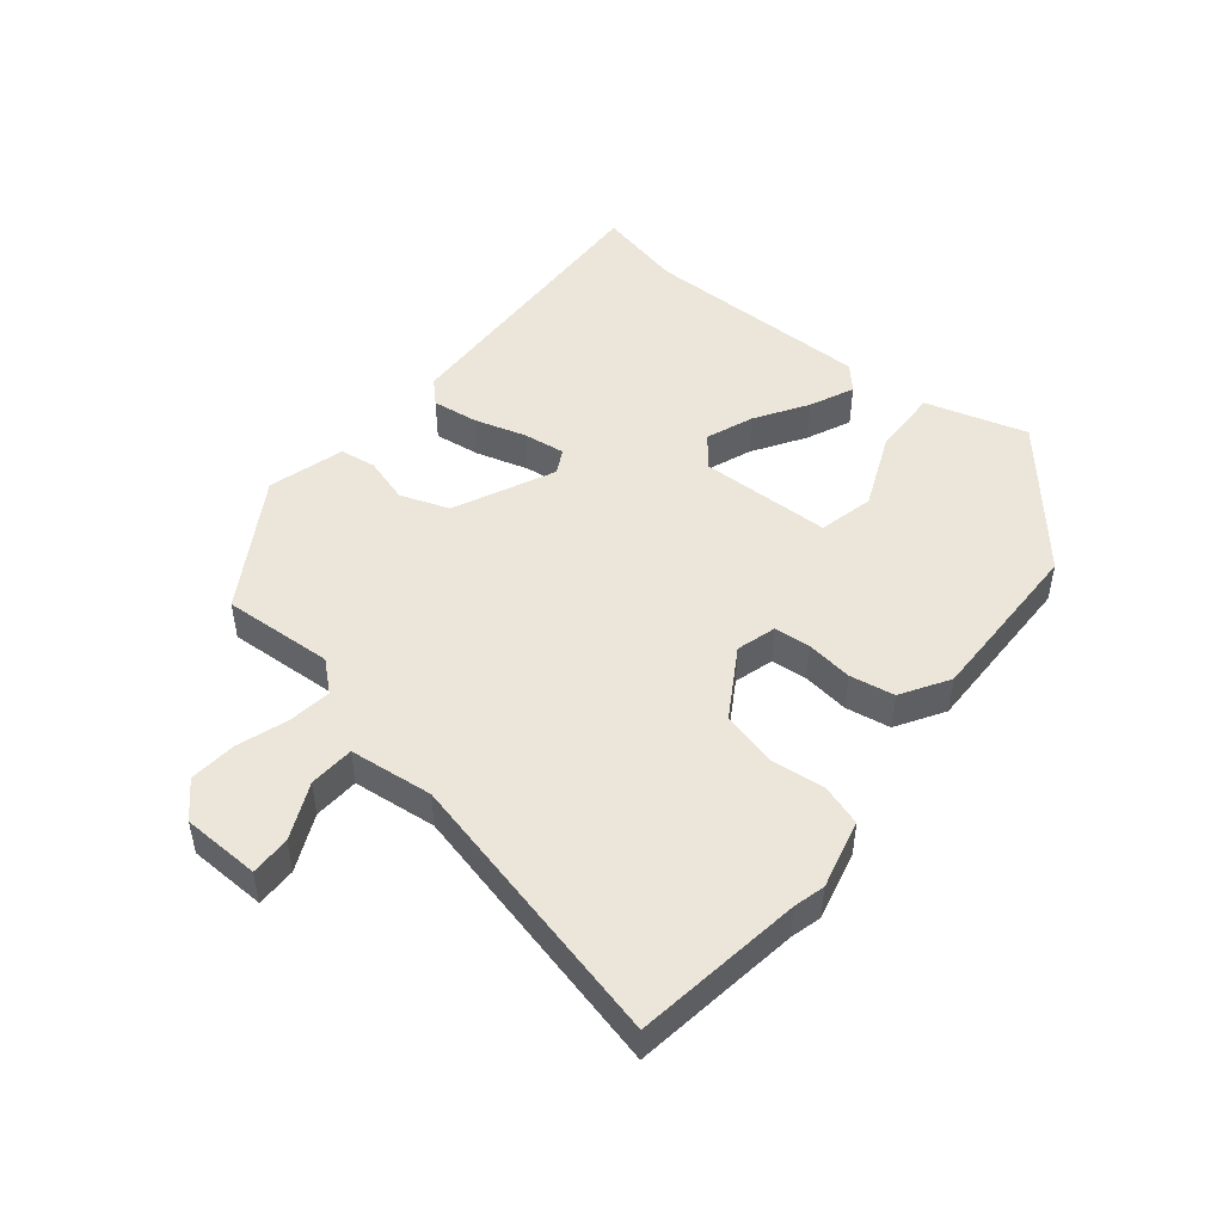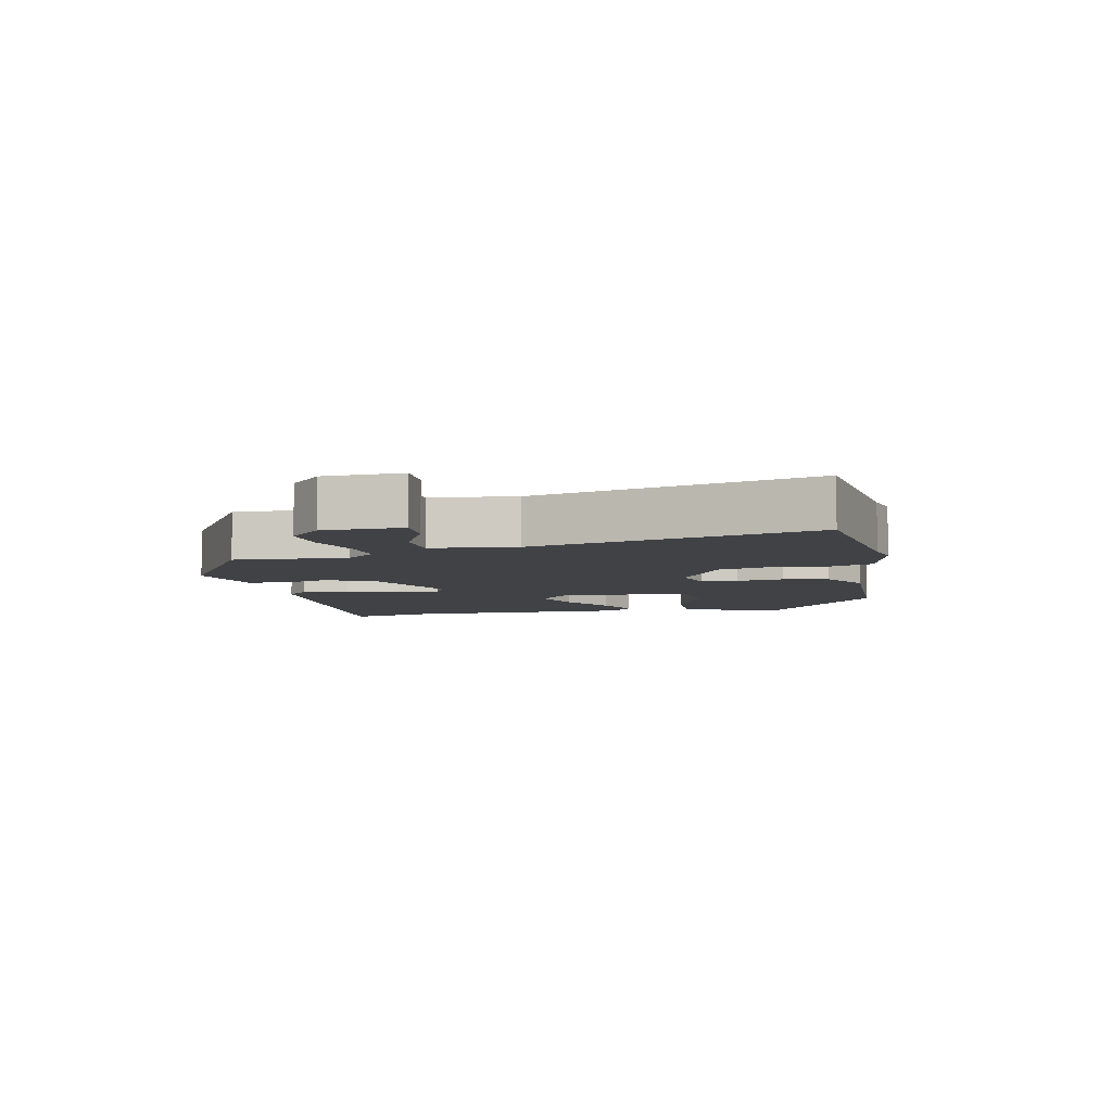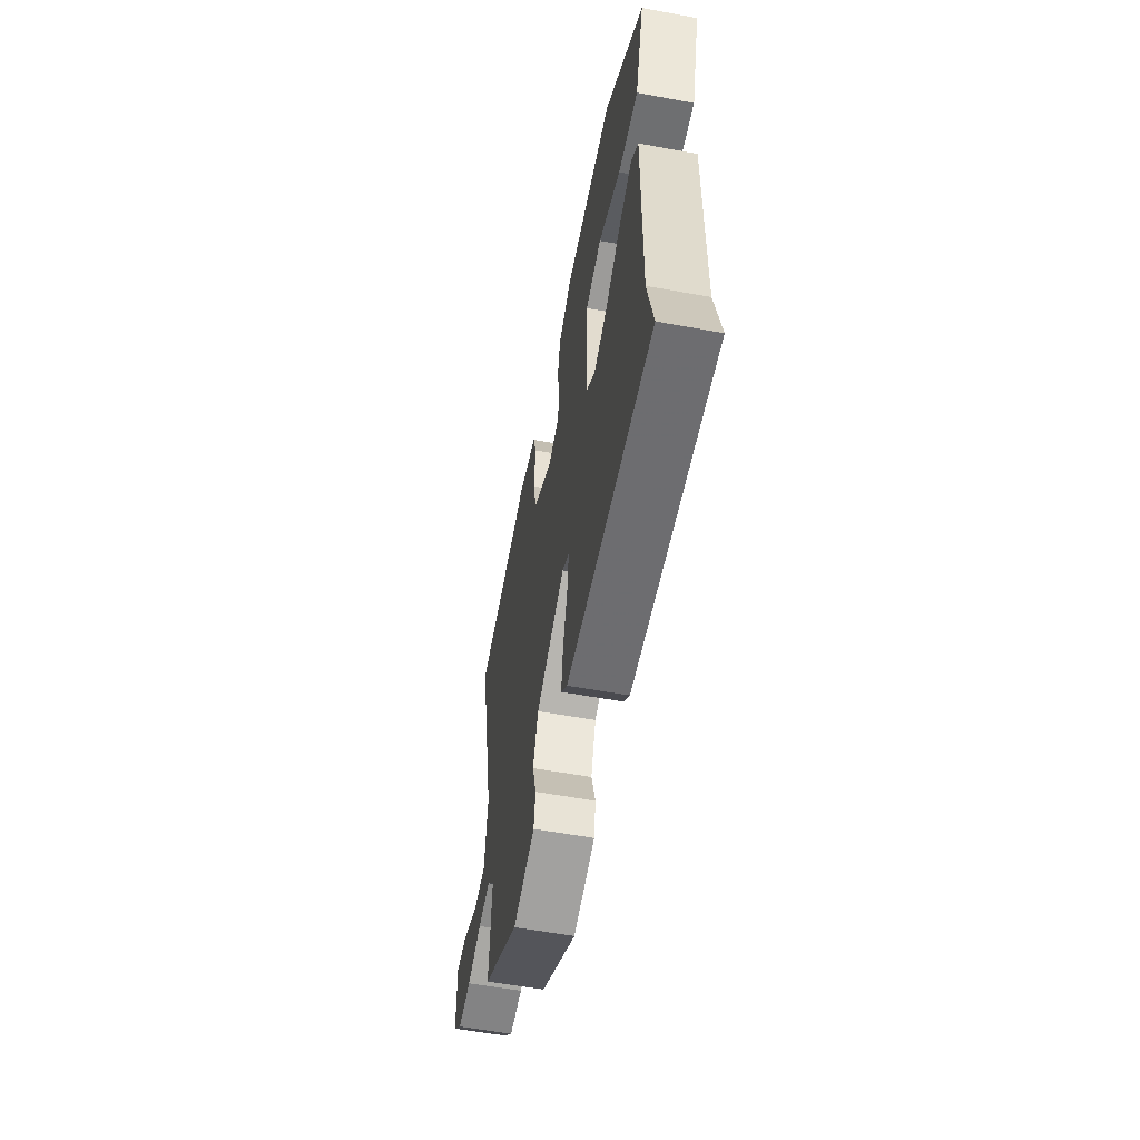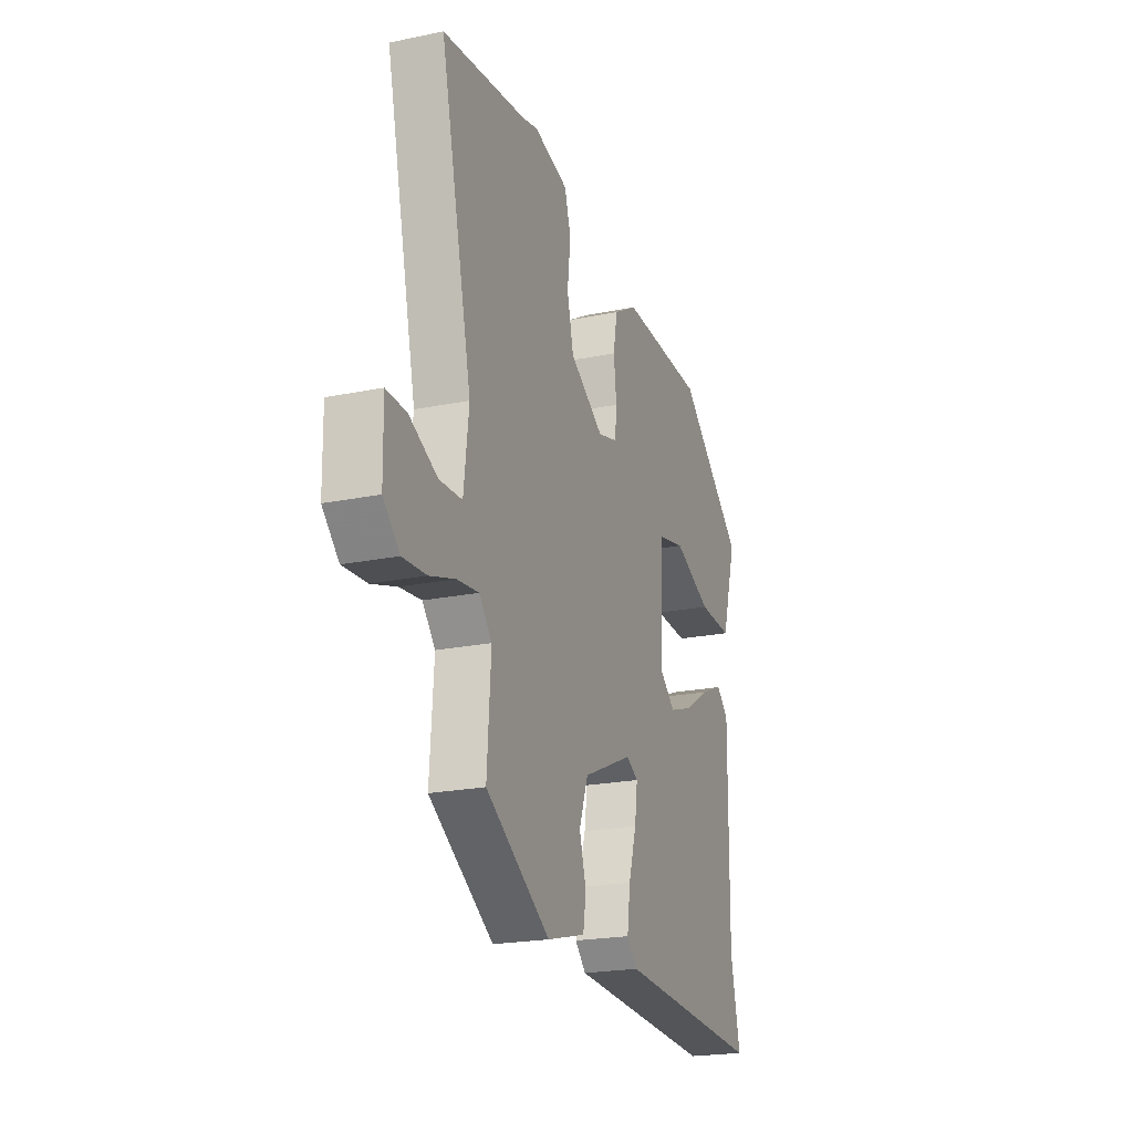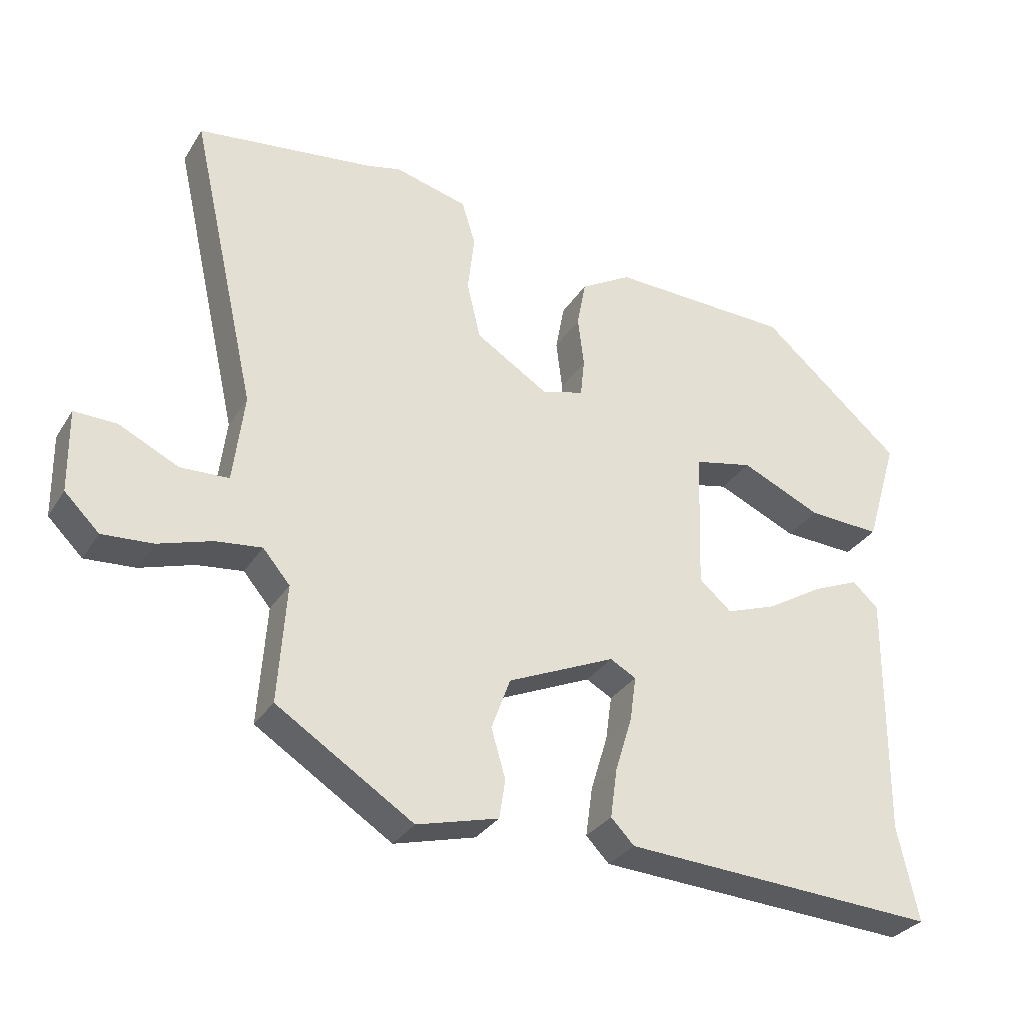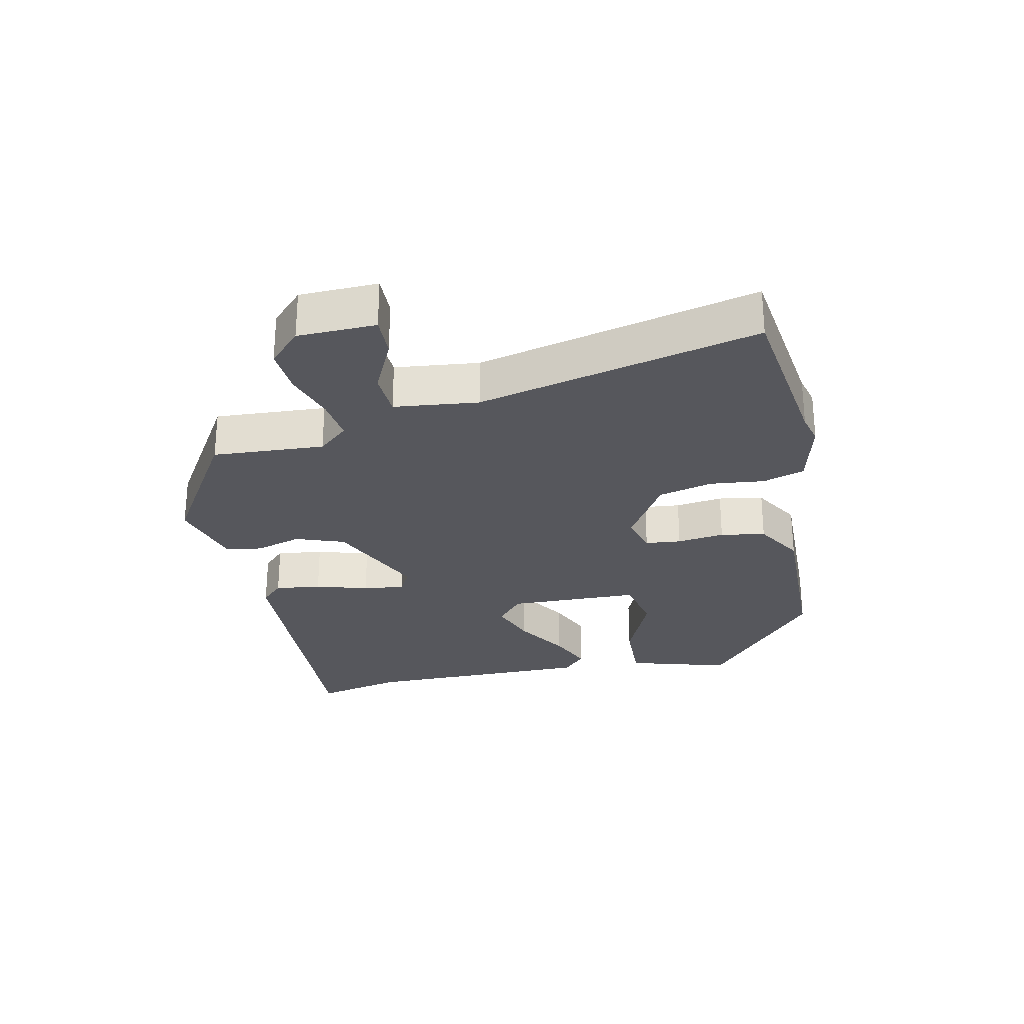
<metadata>
{"format":"obj","ext":"obj","renderer":"f3d","projection":"perspective","resolution":1024,"background":"white","views":[{"elev":48.3,"azim":-50.1,"up":"+Y"},{"elev":-6.4,"azim":-77.5,"up":"+Y"},{"elev":-57.3,"azim":79.2,"up":"+Z"},{"elev":-21.5,"azim":-70.0,"up":"+Z"},{"elev":-31.2,"azim":-26.9,"up":"+Z"},{"elev":-27.6,"azim":-77.4,"up":"+Y"}]}
</metadata>
<code>
v -0.483 0.07 -0.402
v -0.471 0.07 -0.228
v -0.511 0.07 -0.181
v -0.579 0.07 -0.189
v -0.658 0.07 -0.214
v -0.732 0.07 -0.219
v -0.783 0.07 -0.169
v -0.785 0.07 -0.047
v -0.722 0.07 -0.049
v -0.635 0.07 -0.091
v -0.564 0.07 -0.088
v -0.548 0.07 0.043
v -0.647 0.07 0.481
v -0.383 0.07 0.515
v -0.335 0.07 0.527
v -0.227 0.07 0.499
v -0.207 0.07 0.434
v -0.217 0.07 0.349
v -0.197 0.07 0.264
v -0.09 0.07 0.197
v -0.028 0.07 0.214
v -0.022 0.07 0.27
v -0.031 0.07 0.344
v -0.018 0.07 0.414
v 0.057 0.07 0.458
v 0.325 0.07 0.45
v 0.534 0.07 0.27
v 0.486 0.07 0.111
v 0.379 0.07 0.116
v 0.26 0.07 0.169
v 0.173 0.07 0.15
v 0.166 0.07 -0.056
v 0.214 0.07 -0.097
v 0.289 0.07 -0.07
v 0.371 0.07 -0.02
v 0.441 0.07 0.01
v 0.479 0.07 -0.025
v 0.475 0.07 -0.386
v 0.505 0.07 -0.524
v 0.04 0.07 -0.498
v 0.006 0.07 -0.463
v 0.016 0.07 -0.391
v 0.041 0.07 -0.309
v 0.05 0.07 -0.244
v 0.012 0.07 -0.223
v -0.146 0.07 -0.293
v -0.174 0.07 -0.369
v -0.153 0.07 -0.441
v -0.162 0.07 -0.498
v -0.282 0.07 -0.53
v -0.483 0 -0.402
v -0.471 0 -0.228
v -0.511 0 -0.181
v -0.579 0 -0.189
v -0.658 0 -0.214
v -0.732 0 -0.219
v -0.783 0 -0.169
v -0.785 0 -0.047
v -0.722 0 -0.049
v -0.635 0 -0.091
v -0.564 0 -0.088
v -0.548 0 0.043
v -0.647 0 0.481
v -0.383 0 0.515
v -0.335 0 0.527
v -0.227 0 0.499
v -0.207 0 0.434
v -0.217 0 0.349
v -0.197 0 0.264
v -0.09 0 0.197
v -0.028 0 0.214
v -0.022 0 0.27
v -0.031 0 0.344
v -0.018 0 0.414
v 0.057 0 0.458
v 0.325 0 0.45
v 0.534 0 0.27
v 0.486 0 0.111
v 0.379 0 0.116
v 0.26 0 0.169
v 0.173 0 0.15
v 0.166 0 -0.056
v 0.214 0 -0.097
v 0.289 0 -0.07
v 0.371 0 -0.02
v 0.441 0 0.01
v 0.479 0 -0.025
v 0.475 0 -0.386
v 0.505 0 -0.524
v 0.04 0 -0.498
v 0.006 0 -0.463
v 0.016 0 -0.391
v 0.041 0 -0.309
v 0.05 0 -0.244
v 0.012 0 -0.223
v -0.146 0 -0.293
v -0.174 0 -0.369
v -0.153 0 -0.441
v -0.162 0 -0.498
v -0.282 0 -0.53
f 50 1 2
f 49 50 2
f 48 49 2
f 47 48 2
f 46 47 2 3
f 45 46 3
f 41 42 43
f 40 41 43
f 39 40 43
f 38 39 43
f 38 43 44
f 37 38 44
f 36 37 44
f 35 36 44
f 34 35 44
f 33 34 44 45
f 28 29 30
f 27 28 30
f 26 27 30
f 25 26 30
f 24 25 30
f 23 24 30
f 22 23 30 31
f 21 22 31 32
f 16 17 18
f 15 16 18
f 14 15 18
f 14 18 19
f 13 14 19
f 12 13 19
f 11 12 19 20
f 8 9 10
f 7 8 10
f 6 7 10
f 5 6 10
f 4 5 10
f 3 4 10 11
f 45 3 11
f 33 45 11
f 32 33 11
f 11 20 21 32
f 52 51 100
f 52 100 99
f 52 99 98
f 52 98 97
f 53 52 97 96
f 53 96 95
f 93 92 91
f 93 91 90
f 93 90 89
f 93 89 88
f 94 93 88
f 94 88 87
f 94 87 86
f 94 86 85
f 94 85 84
f 95 94 84 83
f 80 79 78
f 80 78 77
f 80 77 76
f 80 76 75
f 80 75 74
f 80 74 73
f 81 80 73 72
f 82 81 72 71
f 68 67 66
f 68 66 65
f 68 65 64
f 69 68 64
f 69 64 63
f 69 63 62
f 70 69 62 61
f 60 59 58
f 60 58 57
f 60 57 56
f 60 56 55
f 60 55 54
f 61 60 54 53
f 61 53 95
f 61 95 83
f 61 83 82
f 82 71 70 61
f 1 51 52 2
f 2 52 53 3
f 3 53 54 4
f 4 54 55 5
f 5 55 56 6
f 6 56 57 7
f 7 57 58 8
f 8 58 59 9
f 9 59 60 10
f 10 60 61 11
f 11 61 62 12
f 12 62 63 13
f 13 63 64 14
f 14 64 65 15
f 15 65 66 16
f 16 66 67 17
f 17 67 68 18
f 18 68 69 19
f 19 69 70 20
f 20 70 71 21
f 21 71 72 22
f 22 72 73 23
f 23 73 74 24
f 24 74 75 25
f 25 75 76 26
f 26 76 77 27
f 27 77 78 28
f 28 78 79 29
f 29 79 80 30
f 30 80 81 31
f 31 81 82 32
f 32 82 83 33
f 33 83 84 34
f 34 84 85 35
f 35 85 86 36
f 36 86 87 37
f 37 87 88 38
f 38 88 89 39
f 39 89 90 40
f 40 90 91 41
f 41 91 92 42
f 42 92 93 43
f 43 93 94 44
f 44 94 95 45
f 45 95 96 46
f 46 96 97 47
f 47 97 98 48
f 48 98 99 49
f 49 99 100 50
f 50 100 51 1

</code>
